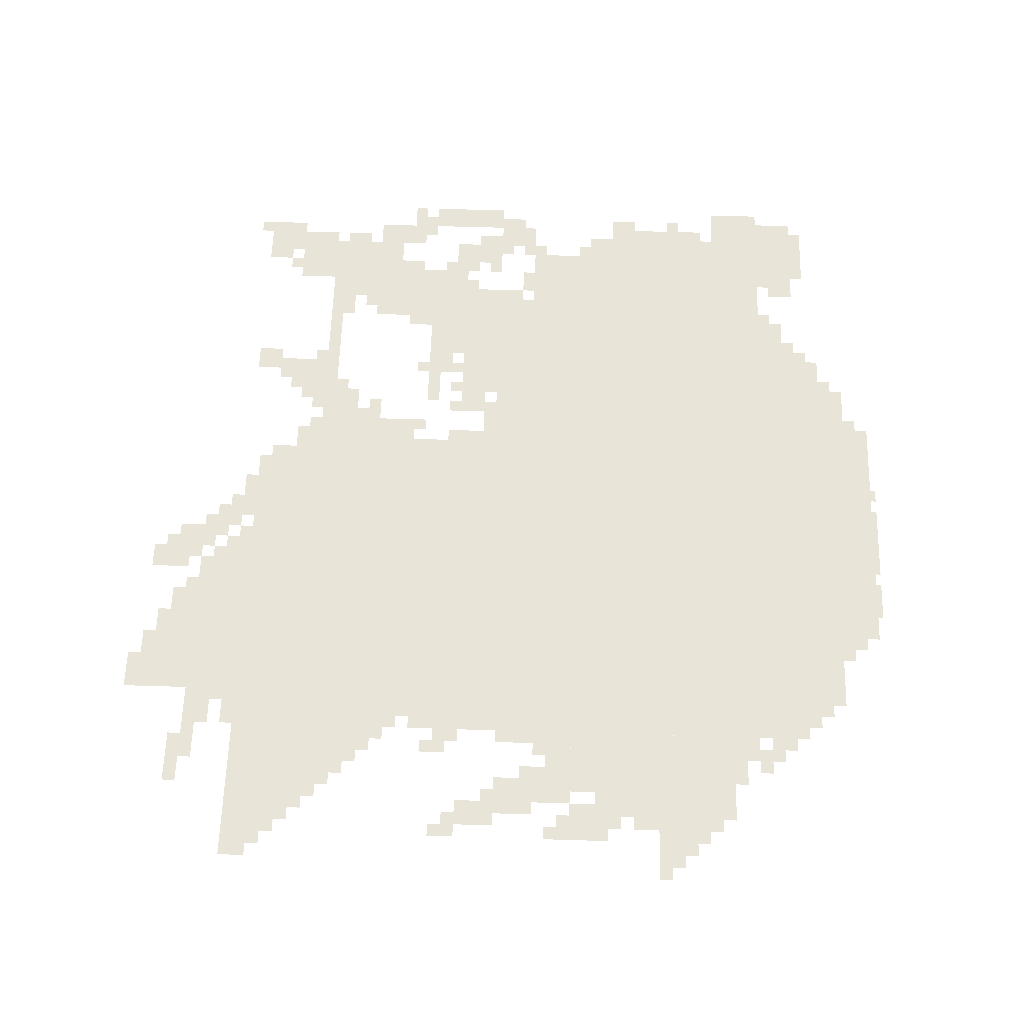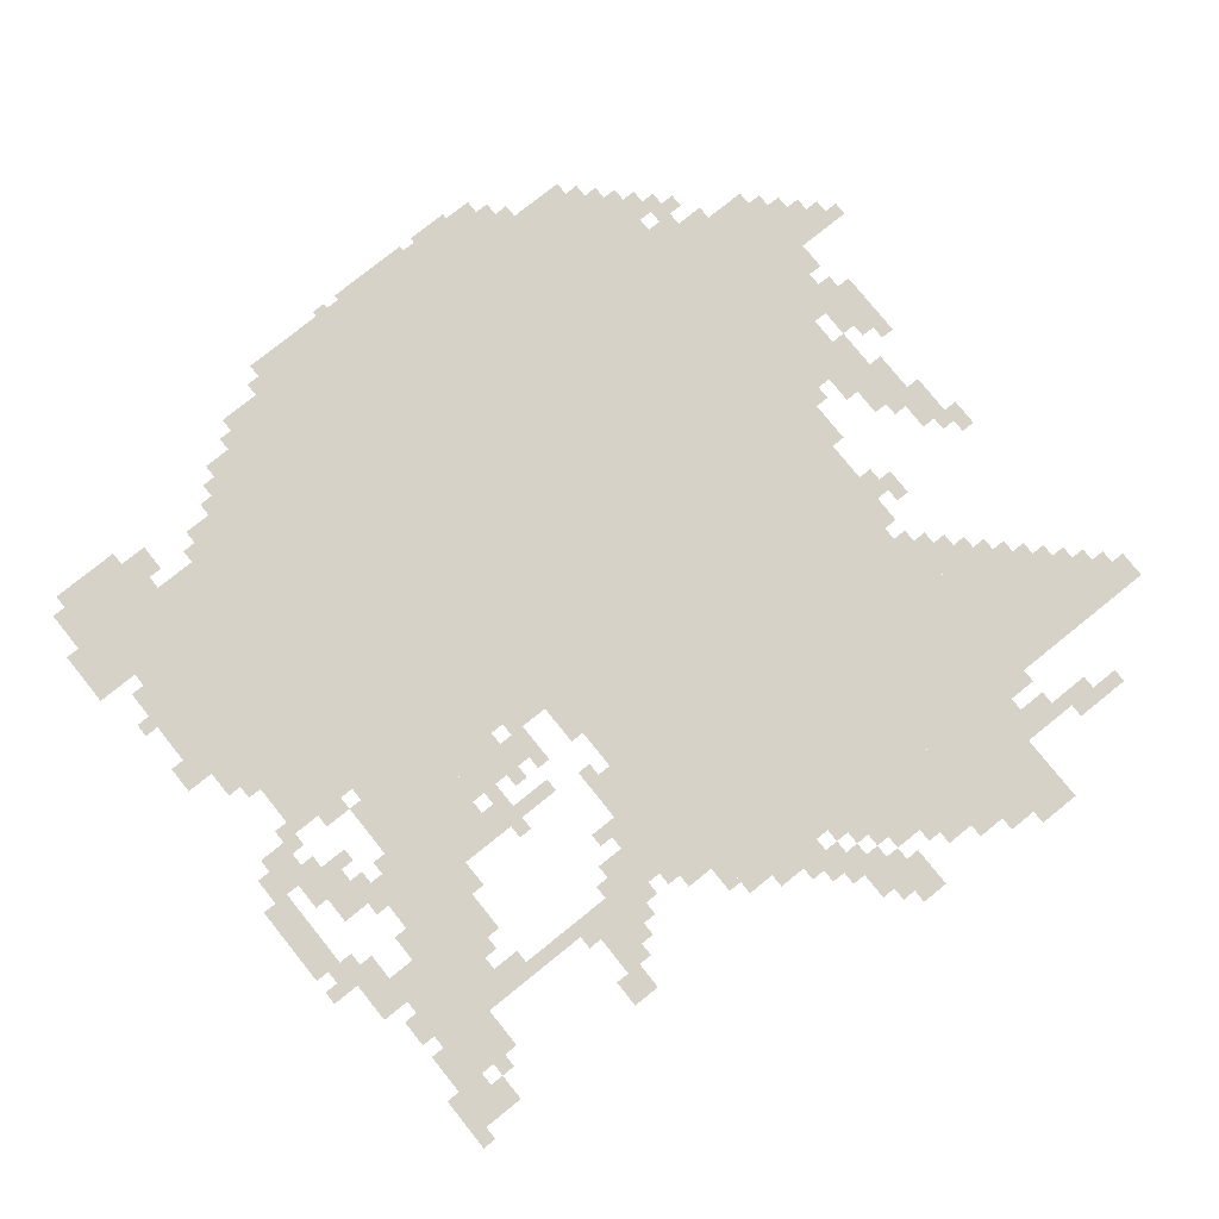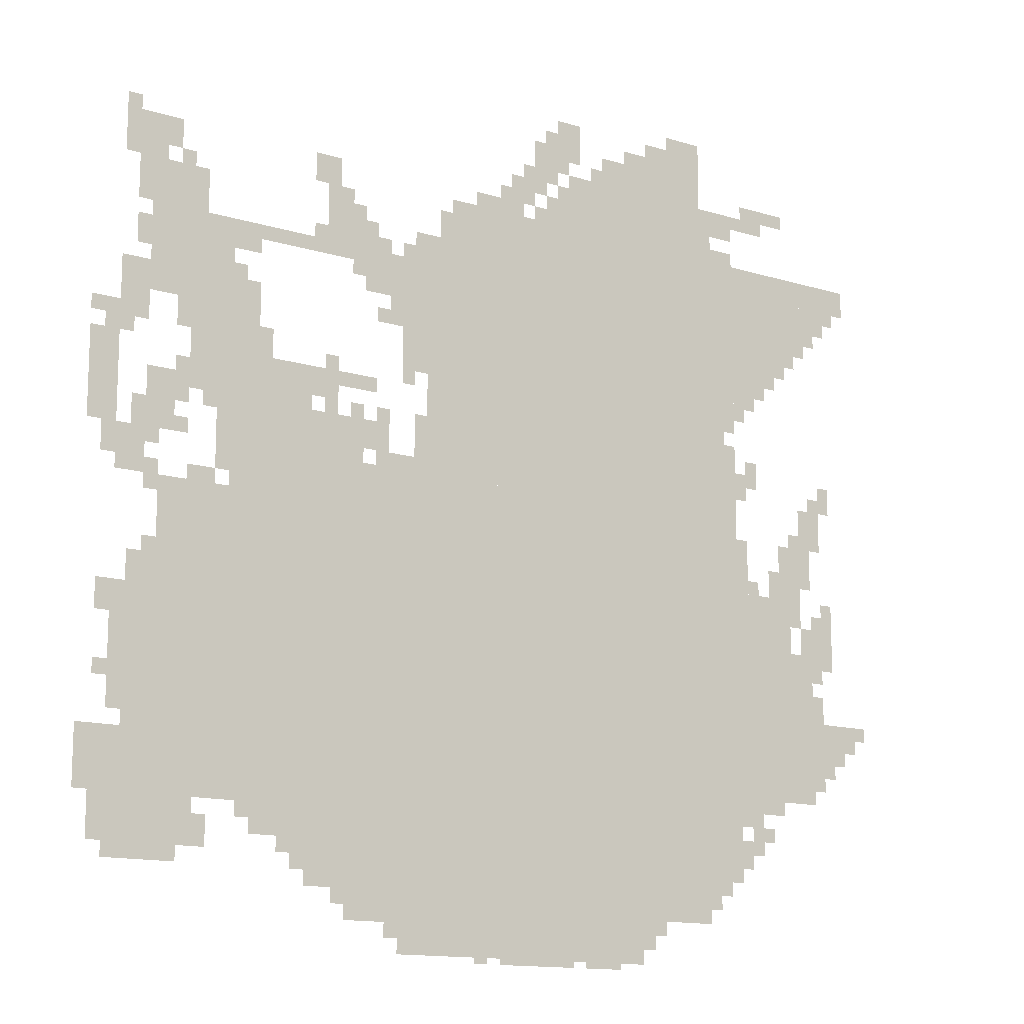
<metadata>
{"format":"obj","ext":"obj","renderer":"f3d","projection":"perspective","resolution":1024,"background":"white","views":[{"elev":60.2,"azim":-88.2,"up":"+Z"},{"elev":78.4,"azim":141.2,"up":"+Z"},{"elev":-13.6,"azim":145.2,"up":"+Y"}]}
</metadata>
<code>
g shuixingjinian_alter-mesh
v -1024 237 0
v -1024 1037 0
v -1664 1037 0
v -1664 237 0
v -384 237 0
v -384 1037 0
v -1024 1037 0
v -1024 237 0
v -1248 1037 0
v -1248 1677 0
v -1632 1677 0
v -1632 1037 0
v -864 1037 0
v -864 1677 0
v -1248 1677 0
v -1248 1037 0
v -736 13 0
v -736 237 0
v -1056 237 0
v -1056 13 0
v -1056 13 0
v -1056 237 0
v -1376 237 0
v -1376 13 0
v -160 621 0
v -160 941 0
v -384 941 0
v -384 621 0
v -160 301 0
v -160 621 0
v -384 621 0
v -384 301 0
v -1280 1677 0
v -1280 1869 0
v -1568 1869 0
v -1568 1677 0
v -224 1133 0
v -224 1389 0
v -384 1389 0
v -384 1133 0
v -736 1261 0
v -736 1549 0
v -864 1549 0
v -864 1261 0
v -1664 589 0
v -1664 813 0
v -1824 813 0
v -1824 589 0
v -1664 397 0
v -1664 589 0
v -1824 589 0
v -1824 397 0
v -128 1389 0
v -128 1613 0
v -256 1613 0
v -256 1389 0
v -512 141 0
v -512 237 0
v -736 237 0
v -736 141 0
v -96 461 0
v -96 781 0
v -160 781 0
v -160 461 0
v -96 173 0
v -96 461 0
v -160 461 0
v -160 173 0
v -1440 109 0
v -1440 237 0
v -1568 237 0
v -1568 109 0
v -288 1069 0
v -288 1133 0
v -512 1133 0
v -512 1069 0
v -384 1133 0
v -384 1229 0
v -512 1229 0
v -512 1133 0
v -1184 1677 0
v -1184 1805 0
v -1280 1805 0
v -1280 1677 0
v -1632 1613 0
v -1632 1677 0
v -1824 1677 0
v -1824 1613 0
v -512 1069 0
v -512 1133 0
v -704 1133 0
v -704 1069 0
v -1824 557 0
v -1824 749 0
v -1888 749 0
v -1888 557 0
v -1824 1613 0
v -1824 1677 0
v -2016 1677 0
v -2016 1613 0
v -1824 397 0
v -1824 557 0
v -1888 557 0
v -1888 397 0
v -160 205 0
v -160 301 0
v -256 301 0
v -256 205 0
v -64 1613 0
v -64 1709 0
v -160 1709 0
v -160 1613 0
v -544 1517 0
v -544 1613 0
v -640 1613 0
v -640 1517 0
v -1888 717 0
v -1888 845 0
v -1952 845 0
v -1952 717 0
v -1664 813 0
v -1664 877 0
v -1792 877 0
v -1792 813 0
v -256 1485 0
v -256 1517 0
v -512 1517 0
v -512 1485 0
v -800 1133 0
v -800 1261 0
v -864 1261 0
v -864 1133 0
v -608 77 0
v -608 141 0
v -736 141 0
v -736 77 0
v -32 301 0
v -32 429 0
v -96 429 0
v -96 301 0
v -512 1485 0
v -512 1517 0
v -736 1517 0
v -736 1485 0
v -1376 141 0
v -1376 237 0
v -1440 237 0
v -1440 141 0
v -128 1101 0
v -128 1165 0
v -224 1165 0
v -224 1101 0
v -96 1037 0
v -96 1101 0
v -192 1101 0
v -192 1037 0
v -288 973 0
v -288 1037 0
v -384 1037 0
v -384 973 0
v -640 1421 0
v -640 1485 0
v -736 1485 0
v -736 1421 0
v -1152 1837 0
v -1152 1933 0
v -1216 1933 0
v -1216 1837 0
v -1088 1773 0
v -1088 1869 0
v -1152 1869 0
v -1152 1773 0
v -256 1389 0
v -256 1485 0
v -320 1485 0
v -320 1389 0
v -64 1325 0
v -64 1389 0
v -160 1389 0
v -160 1325 0
v -1632 1421 0
v -1632 1613 0
v -1664 1613 0
v -1664 1421 0
v 0 1133 0
v 0 1229 0
v -64 1229 0
v -64 1133 0
v -1408 1869 0
v -1408 1933 0
v -1504 1933 0
v -1504 1869 0
v -32 973 0
v -32 1037 0
v -128 1037 0
v -128 973 0
v -1792 813 0
v -1792 909 0
v -1856 909 0
v -1856 813 0
v -1792 909 0
v -1792 1005 0
v -1856 1005 0
v -1856 909 0
v -288 1037 0
v -288 1069 0
v -480 1069 0
v -480 1037 0
v -800 1037 0
v -800 1133 0
v -864 1133 0
v -864 1037 0
v 0 1037 0
v 0 1133 0
v -64 1133 0
v -64 1037 0
v -32 205 0
v -32 301 0
v -96 301 0
v -96 205 0
v -1632 1261 0
v -1632 1421 0
v -1664 1421 0
v -1664 1261 0
v -480 1037 0
v -480 1069 0
v -640 1069 0
v -640 1037 0
v -1664 1293 0
v -1664 1453 0
v -1696 1453 0
v -1696 1293 0
v -1664 1453 0
v -1664 1613 0
v -1696 1613 0
v -1696 1453 0
v -1696 1453 0
v -1696 1613 0
v -1728 1613 0
v -1728 1453 0
v -992 1677 0
v -992 1741 0
v -1056 1741 0
v -1056 1677 0
v -512 1645 0
v -512 1709 0
v -576 1709 0
v -576 1645 0
v -160 1325 0
v -160 1389 0
v -224 1389 0
v -224 1325 0
v -1120 1677 0
v -1120 1741 0
v -1184 1741 0
v -1184 1677 0
v -1728 1485 0
v -1728 1613 0
v -1760 1613 0
v -1760 1485 0
v -1728 1357 0
v -1728 1485 0
v -1760 1485 0
v -1760 1357 0
v -64 589 0
v -64 717 0
v -96 717 0
v -96 589 0
v -1376 77 0
v -1376 141 0
v -1440 141 0
v -1440 77 0
v -1504 1869 0
v -1504 1933 0
v -1568 1933 0
v -1568 1869 0
v -1696 1325 0
v -1696 1453 0
v -1728 1453 0
v -1728 1325 0
v -64 1261 0
v -64 1325 0
v -128 1325 0
v -128 1261 0
v -1664 333 0
v -1664 397 0
v -1728 397 0
v -1728 333 0
v -1888 525 0
v -1888 653 0
v -1920 653 0
v -1920 525 0
v -1760 1485 0
v -1760 1613 0
v -1792 1613 0
v -1792 1485 0
v -64 461 0
v -64 589 0
v -96 589 0
v -96 461 0
v -512 1197 0
v -512 1229 0
v -608 1229 0
v -608 1197 0
v -992 0 0
v -992 13 0
v -1088 13 0
v -1088 0 0
v -1824 1517 0
v -1824 1613 0
v -1856 1613 0
v -1856 1517 0
v -1088 0 0
v -1088 13 0
v -1184 13 0
v -1184 0 0
v -1792 1517 0
v -1792 1613 0
v -1824 1613 0
v -1824 1517 0
v -1760 1389 0
v -1760 1485 0
v -1792 1485 0
v -1792 1389 0
v -1664 1773 0
v -1664 1805 0
v -1760 1805 0
v -1760 1773 0
v -1888 429 0
v -1888 525 0
v -1920 525 0
v -1920 429 0
v -1568 1773 0
v -1568 1805 0
v -1664 1805 0
v -1664 1773 0
v -1792 1421 0
v -1792 1517 0
v -1824 1517 0
v -1824 1421 0
v -1856 909 0
v -1856 1005 0
v -1888 1005 0
v -1888 909 0
v -1632 1037 0
v -1632 1133 0
v -1664 1133 0
v -1664 1037 0
v -1856 1005 0
v -1856 1101 0
v -1888 1101 0
v -1888 1005 0
v -1632 1133 0
v -1632 1229 0
v -1664 1229 0
v -1664 1133 0
v -768 1549 0
v -768 1581 0
v -832 1581 0
v -832 1549 0
v -320 1453 0
v -320 1485 0
v -384 1485 0
v -384 1453 0
v -96 1421 0
v -96 1485 0
v -128 1485 0
v -128 1421 0
v -704 1357 0
v -704 1421 0
v -736 1421 0
v -736 1357 0
v -384 1229 0
v -384 1293 0
v -416 1293 0
v -416 1229 0
v -32 1229 0
v -32 1261 0
v -96 1261 0
v -96 1229 0
v -192 1261 0
v -192 1325 0
v -224 1325 0
v -224 1261 0
v 0 1261 0
v 0 1293 0
v -64 1293 0
v -64 1261 0
v -1600 1741 0
v -1600 1773 0
v -1664 1773 0
v -1664 1741 0
v -160 1645 0
v -160 1709 0
v -192 1709 0
v -192 1645 0
v -1216 0 0
v -1216 13 0
v -1280 13 0
v -1280 0 0
v -1344 1869 0
v -1344 1901 0
v -1408 1901 0
v -1408 1869 0
v -928 1677 0
v -928 1709 0
v -992 1709 0
v -992 1677 0
v -1920 1549 0
v -1920 1613 0
v -1952 1613 0
v -1952 1549 0
v -640 1517 0
v -640 1581 0
v -672 1581 0
v -672 1517 0
v -1600 1677 0
v -1600 1709 0
v -1664 1709 0
v -1664 1677 0
v -544 1613 0
v -544 1645 0
v -608 1645 0
v -608 1613 0
v -1696 269 0
v -1696 333 0
v -1728 333 0
v -1728 269 0
v -1664 237 0
v -1664 301 0
v -1696 301 0
v -1696 237 0
v -1984 525 0
v -1984 589 0
v -2016 589 0
v -2016 525 0
v -1728 365 0
v -1728 397 0
v -1792 397 0
v -1792 365 0
v -1600 173 0
v -1600 237 0
v -1632 237 0
v -1632 173 0
v -160 173 0
v -160 205 0
v -224 205 0
v -224 173 0
v -256 205 0
v -256 269 0
v -288 269 0
v -288 205 0
v -448 205 0
v -448 237 0
v -512 237 0
v -512 205 0
v -32 653 0
v -32 717 0
v -64 717 0
v -64 653 0
v -1664 1101 0
v -1664 1165 0
v -1696 1165 0
v -1696 1101 0
v -1920 1101 0
v -1920 1165 0
v -1952 1165 0
v -1952 1101 0
v -512 1165 0
v -512 1197 0
v -576 1197 0
v -576 1165 0
v -1696 1133 0
v -1696 1197 0
v -1728 1197 0
v -1728 1133 0
v -1760 877 0
v -1760 941 0
v -1792 941 0
v -1792 877 0
v -1856 749 0
v -1856 813 0
v -1888 813 0
v -1888 749 0
v -224 941 0
v -224 973 0
v -288 973 0
v -288 941 0
v -320 941 0
v -320 973 0
v -384 973 0
v -384 941 0
v -1568 173 0
v -1568 237 0
v -1600 237 0
v -1600 173 0
v -1056 1741 0
v -1056 1805 0
v -1088 1805 0
v -1088 1741 0
v -768 1037 0
v -768 1101 0
v -800 1101 0
v -800 1037 0
v -1472 1933 0
v -1472 1965 0
v -1536 1965 0
v -1536 1933 0
v -1856 1485 0
v -1856 1549 0
v -1888 1549 0
v -1888 1485 0
v -1568 1709 0
v -1568 1773 0
v -1600 1773 0
v -1600 1709 0
v -768 1101 0
v -768 1165 0
v -800 1165 0
v -800 1101 0
v 0 301 0
v 0 365 0
v -32 365 0
v -32 301 0
v -1664 877 0
v -1664 941 0
v -1696 941 0
v -1696 877 0
v -1888 1069 0
v -1888 1133 0
v -1920 1133 0
v -1920 1069 0
v -1888 1005 0
v -1888 1069 0
v -1920 1069 0
v -1920 1005 0
v 0 365 0
v 0 429 0
v -32 429 0
v -32 365 0
v -1920 461 0
v -1920 525 0
v -1952 525 0
v -1952 461 0
v -1920 525 0
v -1920 589 0
v -1952 589 0
v -1952 525 0
v -832 1581 0
v -832 1645 0
v -864 1645 0
v -864 1581 0
v -64 941 0
v -64 973 0
v -128 973 0
v -128 941 0
v -608 1197 0
v -608 1229 0
v -672 1229 0
v -672 1197 0
v -1824 1453 0
v -1824 1517 0
v -1856 1517 0
v -1856 1453 0
v -1664 941 0
v -1664 1005 0
v -1696 1005 0
v -1696 941 0
v -1952 525 0
v -1952 589 0
v -1984 589 0
v -1984 525 0
v -672 1037 0
v -672 1069 0
v -736 1069 0
v -736 1037 0
v -96 1549 0
v -96 1613 0
v -128 1613 0
v -128 1549 0
v -1856 1549 0
v -1856 1613 0
v -1888 1613 0
v -1888 1549 0
v -1760 1805 0
v -1760 1837 0
v -1824 1837 0
v -1824 1805 0
v -1696 1805 0
v -1696 1837 0
v -1760 1837 0
v -1760 1805 0
v -1888 1549 0
v -1888 1613 0
v -1920 1613 0
v -1920 1549 0
v -1696 877 0
v -1696 909 0
v -1728 909 0
v -1728 877 0
v -1920 845 0
v -1920 877 0
v -1952 877 0
v -1952 845 0
v -544 1133 0
v -544 1165 0
v -576 1165 0
v -576 1133 0
v -608 1133 0
v -608 1165 0
v -640 1165 0
v -640 1133 0
v -192 1165 0
v -192 1197 0
v -224 1197 0
v -224 1165 0
v -544 1229 0
v -544 1261 0
v -576 1261 0
v -576 1229 0
v -736 1229 0
v -736 1261 0
v -768 1261 0
v -768 1229 0
v -672 1133 0
v -672 1165 0
v -704 1165 0
v -704 1133 0
v -1824 1005 0
v -1824 1037 0
v -1856 1037 0
v -1856 1005 0
v -128 909 0
v -128 941 0
v -160 941 0
v -160 909 0
v -128 1005 0
v -128 1037 0
v -160 1037 0
v -160 1005 0
v -256 1101 0
v -256 1133 0
v -288 1133 0
v -288 1101 0
v -192 1037 0
v -192 1069 0
v -224 1069 0
v -224 1037 0
v -480 173 0
v -480 205 0
v -512 205 0
v -512 173 0
v -64 173 0
v -64 205 0
v -96 205 0
v -96 173 0
v -1632 205 0
v -1632 237 0
v -1664 237 0
v -1664 205 0
v -1376 45 0
v -1376 77 0
v -1408 77 0
v -1408 45 0
v -704 45 0
v -704 77 0
v -736 77 0
v -736 45 0
v -576 109 0
v -576 141 0
v -608 141 0
v -608 109 0
v -352 269 0
v -352 301 0
v -384 301 0
v -384 269 0
v -928 0 0
v -928 13 0
v -960 13 0
v -960 0 0
v -1888 685 0
v -1888 717 0
v -1920 717 0
v -1920 685 0
v -128 781 0
v -128 813 0
v -160 813 0
v -160 781 0
v -1728 301 0
v -1728 333 0
v -1760 333 0
v -1760 301 0
v -32 525 0
v -32 557 0
v -64 557 0
v -64 525 0
v -2016 557 0
v -2016 589 0
v -2047 589 0
v -2047 557 0
v -1056 1709 0
v -1056 1741 0
v -1088 1741 0
v -1088 1709 0
v -1568 1677 0
v -1568 1709 0
v -1600 1709 0
v -1600 1677 0
v -832 1549 0
v -832 1581 0
v -864 1581 0
v -864 1549 0
v -1152 1805 0
v -1152 1837 0
v -1184 1837 0
v -1184 1805 0
v -1120 1869 0
v -1120 1901 0
v -1152 1901 0
v -1152 1869 0
v -1536 1933 0
v -1536 1965 0
v -1568 1965 0
v -1568 1933 0
v -96 1517 0
v -96 1549 0
v -128 1549 0
v -128 1517 0
v -1280 0 0
v -1280 13 0
v -1312 13 0
v -1312 0 0
v -1952 493 0
v -1952 525 0
v -1984 525 0
v -1984 493 0
v -1568 141 0
v -1568 173 0
v -1600 173 0
v -1600 141 0
v -1888 1517 0
v -1888 1549 0
v -1920 1549 0
v -1920 1517 0
v -736 1037 0
v -736 1069 0
v -768 1069 0
v -768 1037 0
v -128 941 0
v -128 973 0
v -160 973 0
v -160 941 0
v -672 1517 0
v -672 1549 0
v -704 1549 0
v -704 1517 0
v -512 1517 0
v -512 1549 0
v -544 1549 0
v -544 1517 0
v -1952 1581 0
v -1952 1613 0
v -1984 1613 0
v -1984 1581 0
v -672 1357 0
v -672 1389 0
v -704 1389 0
v -704 1357 0
v -320 1389 0
v -320 1421 0
v -352 1421 0
v -352 1389 0
v -608 1453 0
v -608 1485 0
v -640 1485 0
v -640 1453 0
v -192 1613 0
v -192 1645 0
v -224 1645 0
v -224 1613 0
v -1088 1741 0
v -1088 1773 0
v -1120 1773 0
v -1120 1741 0
v -1024 1741 0
v -1024 1773 0
v -1056 1773 0
v -1056 1741 0
v -1248 1805 0
v -1248 1837 0
v -1280 1837 0
v -1280 1805 0
v -1088 1677 0
v -1088 1709 0
v -1120 1709 0
v -1120 1677 0
v -64 1709 0
v -64 1741 0
v -96 1741 0
v -96 1709 0
v -1152 1741 0
v -1152 1773 0
v -1184 1773 0
v -1184 1741 0
g shuixingjinian_alter-mesh_0
f 3 2 1
f 1 4 3
f 7 6 5
f 5 8 7
f 11 10 9
f 9 12 11
f 15 14 13
f 13 16 15
f 19 18 17
f 17 20 19
f 23 22 21
f 21 24 23
f 27 26 25
f 25 28 27
f 31 30 29
f 29 32 31
f 35 34 33
f 33 36 35
f 39 38 37
f 37 40 39
f 43 42 41
f 41 44 43
f 47 46 45
f 45 48 47
f 51 50 49
f 49 52 51
f 55 54 53
f 53 56 55
f 59 58 57
f 57 60 59
f 63 62 61
f 61 64 63
f 67 66 65
f 65 68 67
f 71 70 69
f 69 72 71
f 75 74 73
f 73 76 75
f 79 78 77
f 77 80 79
f 83 82 81
f 81 84 83
f 87 86 85
f 85 88 87
f 91 90 89
f 89 92 91
f 95 94 93
f 93 96 95
f 99 98 97
f 97 100 99
f 103 102 101
f 101 104 103
f 107 106 105
f 105 108 107
f 111 110 109
f 109 112 111
f 115 114 113
f 113 116 115
f 119 118 117
f 117 120 119
f 123 122 121
f 121 124 123
f 127 126 125
f 125 128 127
f 131 130 129
f 129 132 131
f 135 134 133
f 133 136 135
f 139 138 137
f 137 140 139
f 143 142 141
f 141 144 143
f 147 146 145
f 145 148 147
f 151 150 149
f 149 152 151
f 155 154 153
f 153 156 155
f 159 158 157
f 157 160 159
f 163 162 161
f 161 164 163
f 167 166 165
f 165 168 167
f 171 170 169
f 169 172 171
f 175 174 173
f 173 176 175
f 179 178 177
f 177 180 179
f 183 182 181
f 181 184 183
f 187 186 185
f 185 188 187
f 191 190 189
f 189 192 191
f 195 194 193
f 193 196 195
f 199 198 197
f 197 200 199
f 203 202 201
f 201 204 203
f 207 206 205
f 205 208 207
f 211 210 209
f 209 212 211
f 215 214 213
f 213 216 215
f 219 218 217
f 217 220 219
f 223 222 221
f 221 224 223
f 227 226 225
f 225 228 227
f 231 230 229
f 229 232 231
f 235 234 233
f 233 236 235
f 239 238 237
f 237 240 239
f 243 242 241
f 241 244 243
f 247 246 245
f 245 248 247
f 251 250 249
f 249 252 251
f 255 254 253
f 253 256 255
f 259 258 257
f 257 260 259
f 263 262 261
f 261 264 263
f 267 266 265
f 265 268 267
f 271 270 269
f 269 272 271
f 275 274 273
f 273 276 275
f 279 278 277
f 277 280 279
f 283 282 281
f 281 284 283
f 287 286 285
f 285 288 287
f 291 290 289
f 289 292 291
f 295 294 293
f 293 296 295
f 299 298 297
f 297 300 299
f 303 302 301
f 301 304 303
f 307 306 305
f 305 308 307
f 311 310 309
f 309 312 311
f 315 314 313
f 313 316 315
f 319 318 317
f 317 320 319
f 323 322 321
f 321 324 323
f 327 326 325
f 325 328 327
f 331 330 329
f 329 332 331
f 335 334 333
f 333 336 335
f 339 338 337
f 337 340 339
f 343 342 341
f 341 344 343
f 347 346 345
f 345 348 347
f 351 350 349
f 349 352 351
f 355 354 353
f 353 356 355
f 359 358 357
f 357 360 359
f 363 362 361
f 361 364 363
f 367 366 365
f 365 368 367
f 371 370 369
f 369 372 371
f 375 374 373
f 373 376 375
f 379 378 377
f 377 380 379
f 383 382 381
f 381 384 383
f 387 386 385
f 385 388 387
f 391 390 389
f 389 392 391
f 395 394 393
f 393 396 395
f 399 398 397
f 397 400 399
f 403 402 401
f 401 404 403
f 407 406 405
f 405 408 407
f 411 410 409
f 409 412 411
f 415 414 413
f 413 416 415
f 419 418 417
f 417 420 419
f 423 422 421
f 421 424 423
f 427 426 425
f 425 428 427
f 431 430 429
f 429 432 431
f 435 434 433
f 433 436 435
f 439 438 437
f 437 440 439
f 443 442 441
f 441 444 443
f 447 446 445
f 445 448 447
f 451 450 449
f 449 452 451
f 455 454 453
f 453 456 455
f 459 458 457
f 457 460 459
f 463 462 461
f 461 464 463
f 467 466 465
f 465 468 467
f 471 470 469
f 469 472 471
f 475 474 473
f 473 476 475
f 479 478 477
f 477 480 479
f 483 482 481
f 481 484 483
f 487 486 485
f 485 488 487
f 491 490 489
f 489 492 491
f 495 494 493
f 493 496 495
f 499 498 497
f 497 500 499
f 503 502 501
f 501 504 503
f 507 506 505
f 505 508 507
f 511 510 509
f 509 512 511
f 515 514 513
f 513 516 515
f 519 518 517
f 517 520 519
f 523 522 521
f 521 524 523
f 527 526 525
f 525 528 527
f 531 530 529
f 529 532 531
f 535 534 533
f 533 536 535
f 539 538 537
f 537 540 539
f 543 542 541
f 541 544 543
f 547 546 545
f 545 548 547
f 551 550 549
f 549 552 551
f 555 554 553
f 553 556 555
f 559 558 557
f 557 560 559
f 563 562 561
f 561 564 563
f 567 566 565
f 565 568 567
f 571 570 569
f 569 572 571
f 575 574 573
f 573 576 575
f 579 578 577
f 577 580 579
f 583 582 581
f 581 584 583
f 587 586 585
f 585 588 587
f 591 590 589
f 589 592 591
f 595 594 593
f 593 596 595
f 599 598 597
f 597 600 599
f 603 602 601
f 601 604 603
f 607 606 605
f 605 608 607
f 611 610 609
f 609 612 611
f 615 614 613
f 613 616 615
f 619 618 617
f 617 620 619
f 623 622 621
f 621 624 623
f 627 626 625
f 625 628 627
f 631 630 629
f 629 632 631
f 635 634 633
f 633 636 635
f 639 638 637
f 637 640 639
f 643 642 641
f 641 644 643
f 647 646 645
f 645 648 647
f 651 650 649
f 649 652 651
f 655 654 653
f 653 656 655
f 659 658 657
f 657 660 659
f 663 662 661
f 661 664 663
f 667 666 665
f 665 668 667
f 671 670 669
f 669 672 671
f 675 674 673
f 673 676 675
f 679 678 677
f 677 680 679
f 683 682 681
f 681 684 683
f 687 686 685
f 685 688 687
f 691 690 689
f 689 692 691
f 695 694 693
f 693 696 695
f 699 698 697
f 697 700 699
f 703 702 701
f 701 704 703
f 707 706 705
f 705 708 707
f 711 710 709
f 709 712 711
f 715 714 713
f 713 716 715
f 719 718 717
f 717 720 719
f 723 722 721
f 721 724 723
f 727 726 725
f 725 728 727
f 731 730 729
f 729 732 731
f 735 734 733
f 733 736 735
f 739 738 737
f 737 740 739
f 743 742 741
f 741 744 743
f 747 746 745
f 745 748 747
f 751 750 749
f 749 752 751
f 755 754 753
f 753 756 755
f 759 758 757
f 757 760 759
f 763 762 761
f 761 764 763
f 767 766 765
f 765 768 767
f 771 770 769
f 769 772 771
f 775 774 773
f 773 776 775
f 779 778 777
f 777 780 779
f 783 782 781
f 781 784 783
f 787 786 785
f 785 788 787
f 791 790 789
f 789 792 791
f 795 794 793
f 793 796 795
f 799 798 797
f 797 800 799
f 803 802 801
f 801 804 803

</code>
